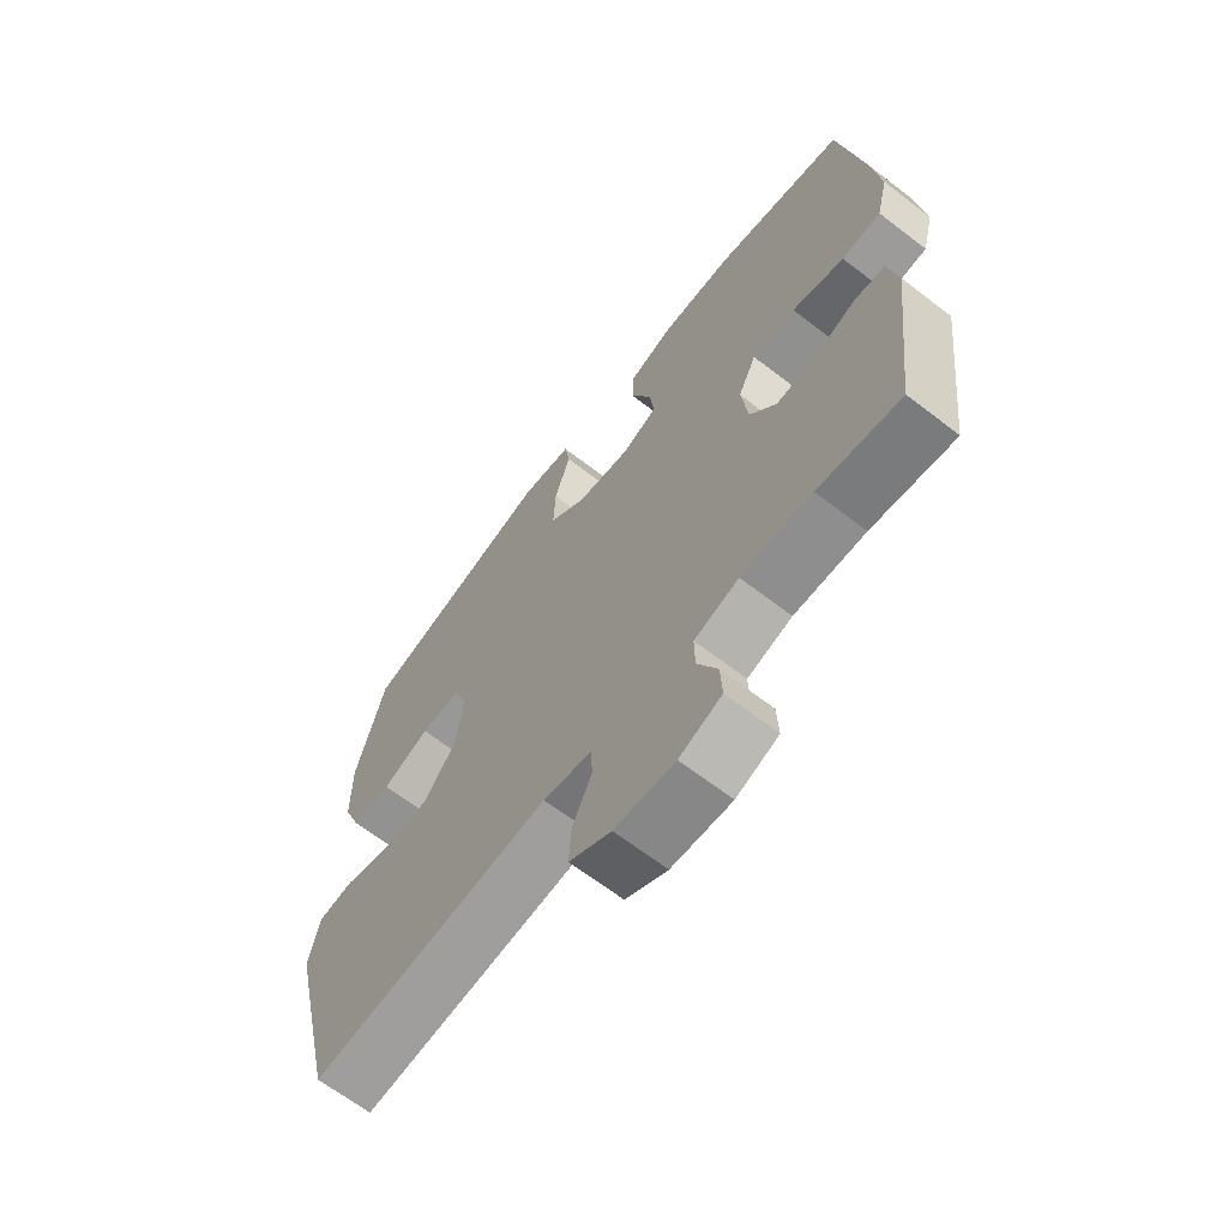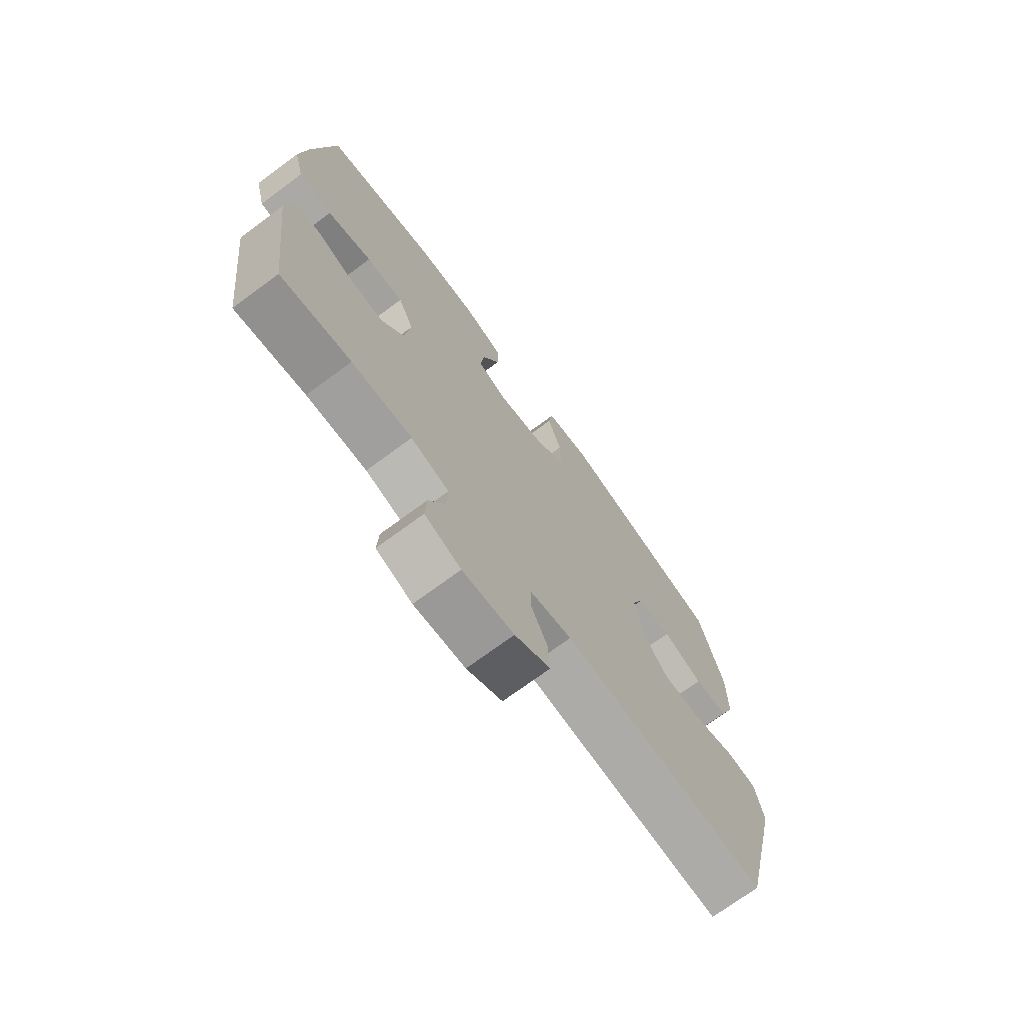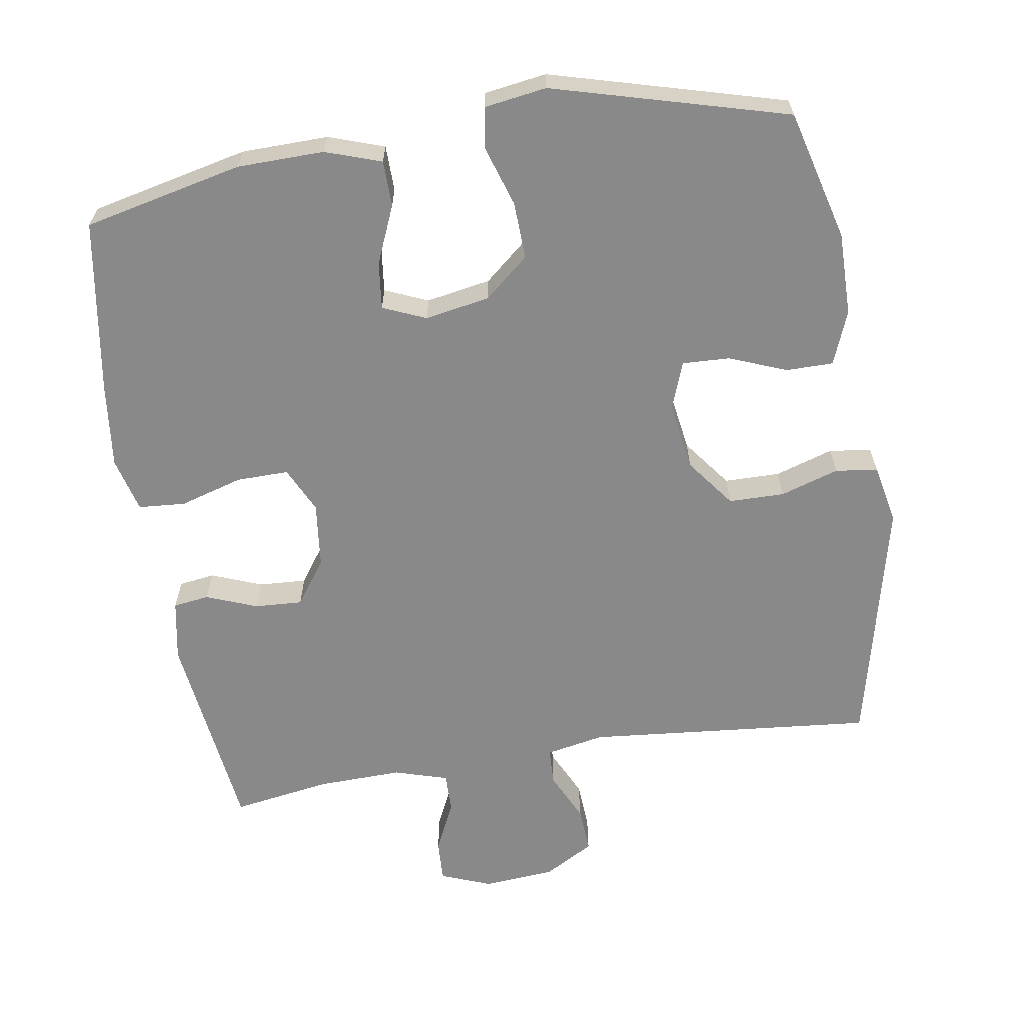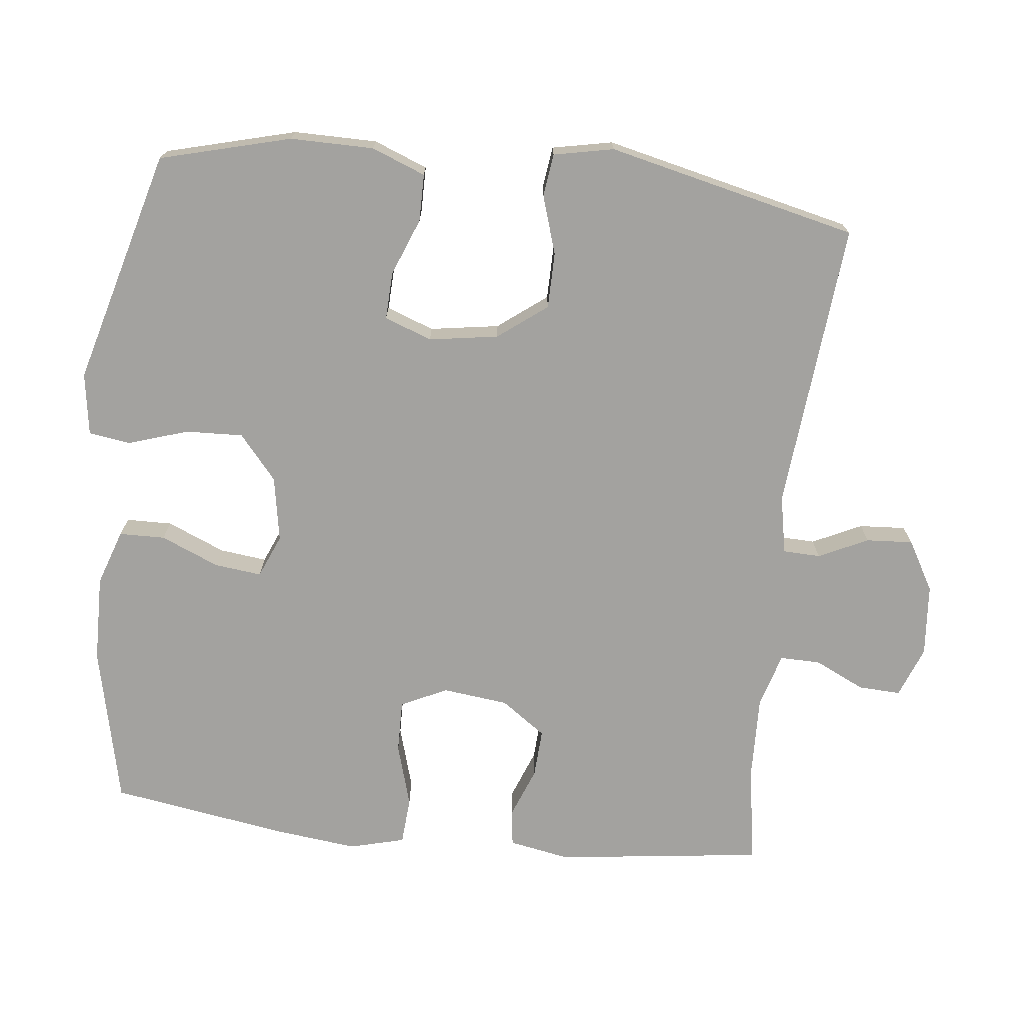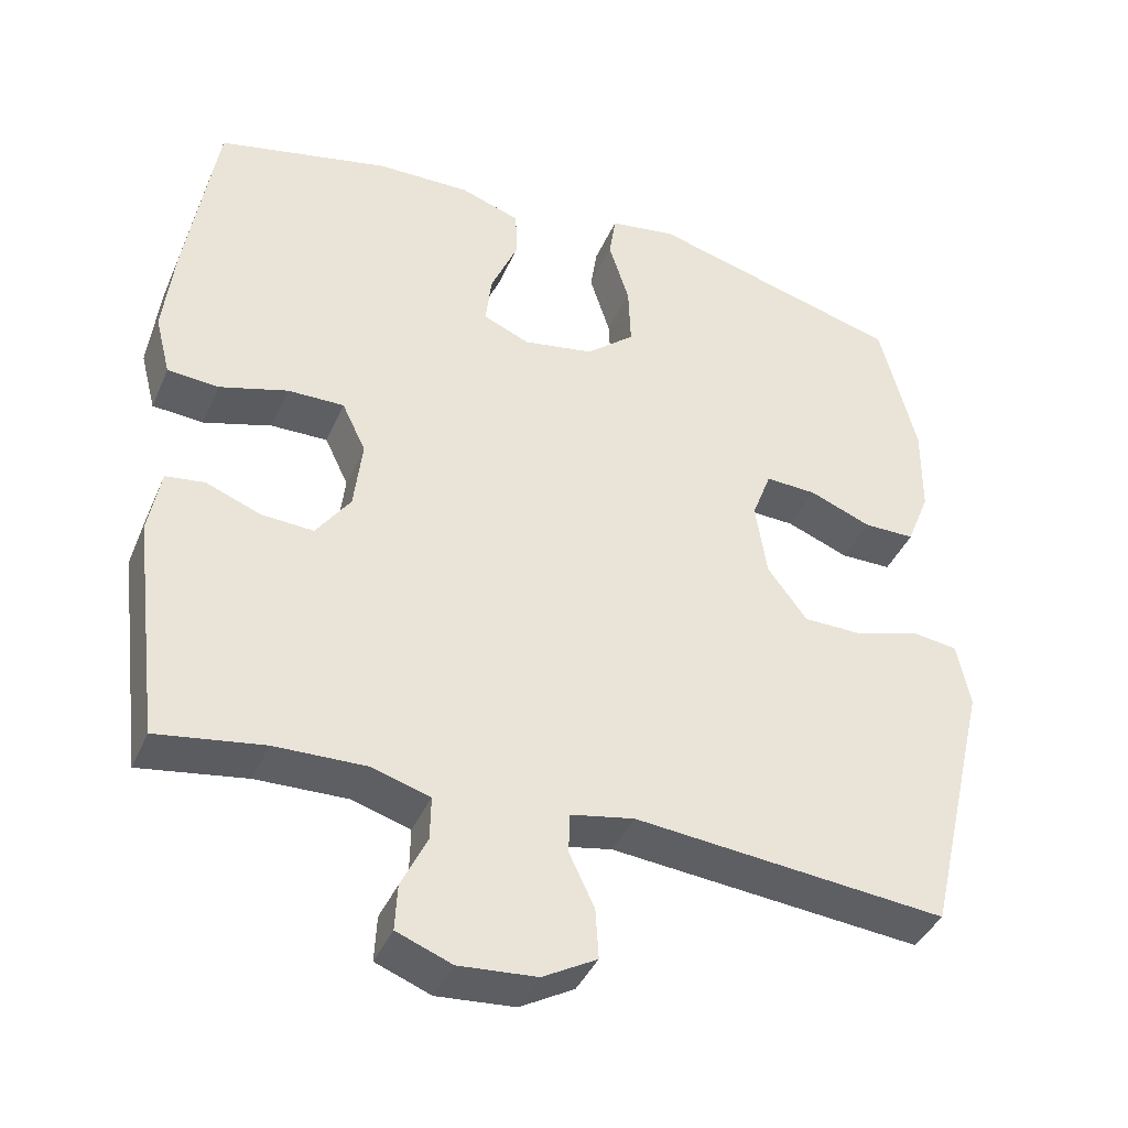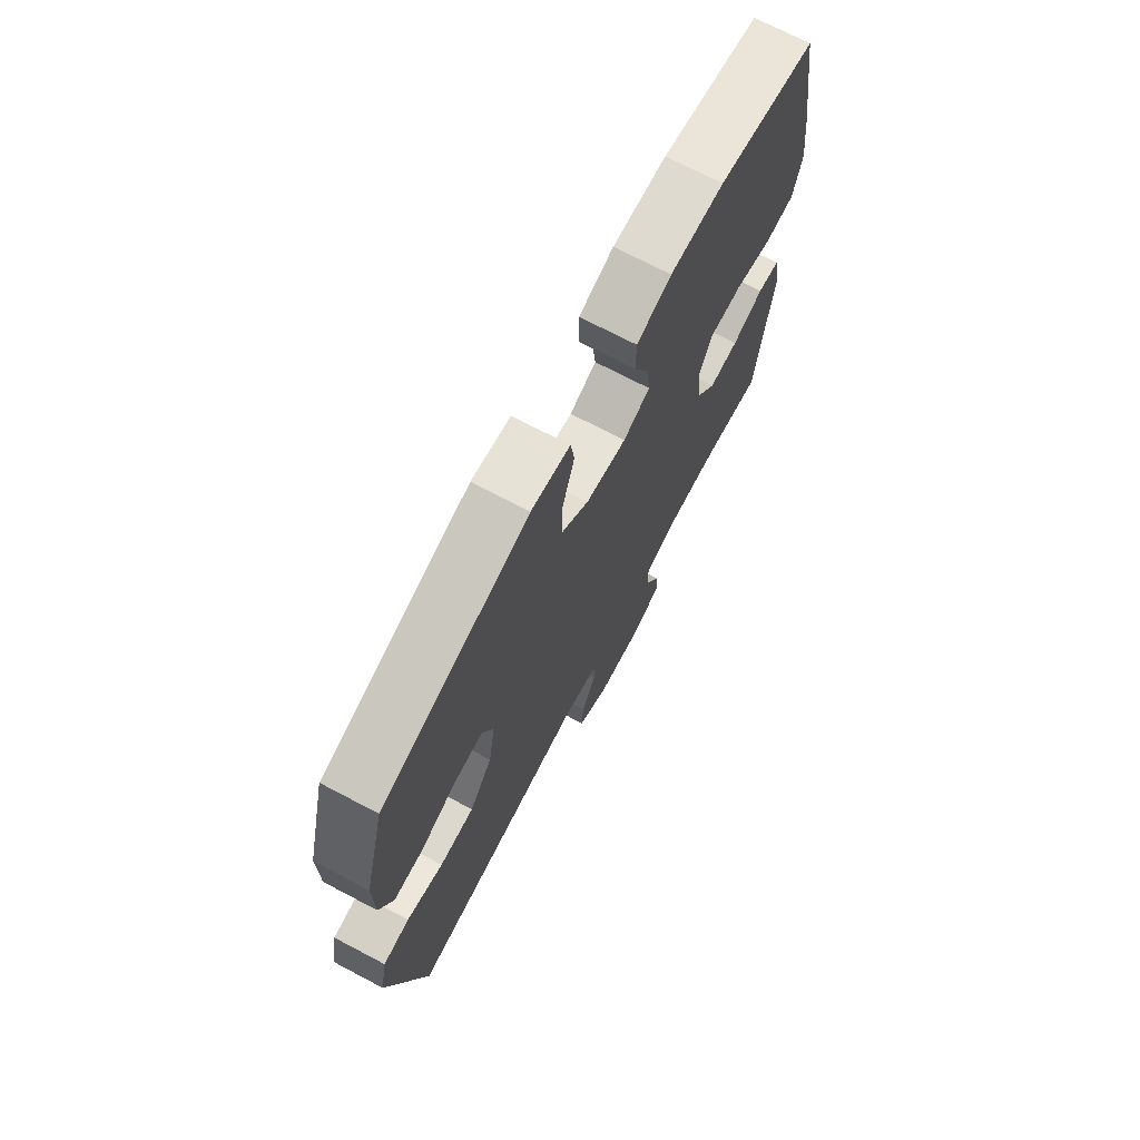
<metadata>
{"format":"obj","ext":"obj","renderer":"f3d","projection":"perspective","resolution":1024,"background":"white","views":[{"elev":-66.2,"azim":-127.6,"up":"+Z"},{"elev":-72.5,"azim":-53.6,"up":"+Z"},{"elev":-63.3,"azim":9.2,"up":"+Y"},{"elev":-72.5,"azim":83.8,"up":"+Y"},{"elev":-40.3,"azim":-22.1,"up":"+Z"},{"elev":71.8,"azim":117.7,"up":"+Z"}]}
</metadata>
<code>
v 0.5 0.07 -0.5
v 0.091 0.07 -0.461
v 0.008 0.07 -0.477
v 0.006 0.07 -0.53
v 0.039 0.07 -0.6
v 0.043 0.07 -0.666
v -0.028 0.07 -0.706
v -0.13 0.07 -0.714
v -0.202 0.07 -0.686
v -0.199 0.07 -0.626
v -0.165 0.07 -0.555
v -0.164 0.07 -0.498
v -0.24 0.07 -0.475
v -0.36 0.07 -0.478
v -0.5 0.07 -0.5
v -0.536 0.07 -0.206
v -0.52 0.07 -0.12
v -0.469 0.07 -0.113
v -0.397 0.07 -0.141
v -0.329 0.07 -0.145
v -0.284 0.07 -0.082
v -0.273 0.07 0.011
v -0.304 0.07 0.076
v -0.378 0.07 0.075
v -0.467 0.07 0.049
v -0.534 0.07 0.054
v -0.554 0.07 0.132
v -0.54 0.07 0.251
v -0.5 0.07 0.5
v -0.275 0.07 0.55
v -0.152 0.07 0.552
v -0.073 0.07 0.525
v -0.072 0.07 0.46
v -0.107 0.07 0.378
v -0.115 0.07 0.311
v -0.054 0.07 0.285
v 0.038 0.07 0.301
v 0.101 0.07 0.354
v 0.098 0.07 0.435
v 0.071 0.07 0.52
v 0.08 0.07 0.579
v 0.168 0.07 0.592
v 0.5 0.07 0.5
v 0.548 0.07 0.315
v 0.547 0.07 0.197
v 0.517 0.07 0.121
v 0.45 0.07 0.121
v 0.369 0.07 0.153
v 0.302 0.07 0.156
v 0.277 0.07 0.089
v 0.292 0.07 -0.009
v 0.344 0.07 -0.078
v 0.423 0.07 -0.079
v 0.506 0.07 -0.053
v 0.566 0.07 -0.061
v 0.583 0.07 -0.146
v 0.5 0 -0.5
v 0.091 0 -0.461
v 0.008 0 -0.477
v 0.006 0 -0.53
v 0.039 0 -0.6
v 0.043 0 -0.666
v -0.028 0 -0.706
v -0.13 0 -0.714
v -0.202 0 -0.686
v -0.199 0 -0.626
v -0.165 0 -0.555
v -0.164 0 -0.498
v -0.24 0 -0.475
v -0.36 0 -0.478
v -0.5 0 -0.5
v -0.536 0 -0.206
v -0.52 0 -0.12
v -0.469 0 -0.113
v -0.397 0 -0.141
v -0.329 0 -0.145
v -0.284 0 -0.082
v -0.273 0 0.011
v -0.304 0 0.076
v -0.378 0 0.075
v -0.467 0 0.049
v -0.534 0 0.054
v -0.554 0 0.132
v -0.54 0 0.251
v -0.5 0 0.5
v -0.275 0 0.55
v -0.152 0 0.552
v -0.073 0 0.525
v -0.072 0 0.46
v -0.107 0 0.378
v -0.115 0 0.311
v -0.054 0 0.285
v 0.038 0 0.301
v 0.101 0 0.354
v 0.098 0 0.435
v 0.071 0 0.52
v 0.08 0 0.579
v 0.168 0 0.592
v 0.5 0 0.5
v 0.548 0 0.315
v 0.547 0 0.197
v 0.517 0 0.121
v 0.45 0 0.121
v 0.369 0 0.153
v 0.302 0 0.156
v 0.277 0 0.089
v 0.292 0 -0.009
v 0.344 0 -0.078
v 0.423 0 -0.079
v 0.506 0 -0.053
v 0.566 0 -0.061
v 0.583 0 -0.146
f 53 54 55 56
f 52 53 56 1
f 51 52 1 2
f 50 51 2 3
f 49 50 3
f 45 46 47 48
f 45 48 49
f 44 45 49
f 43 44 49
f 42 43 49
f 39 40 41 42
f 38 39 42 49
f 37 38 49 3
f 31 32 33 34
f 31 34 35
f 30 31 35
f 29 30 35
f 28 29 35
f 27 28 35 36
f 24 25 26 27
f 23 24 27 36
f 16 17 18 19
f 14 15 16 19
f 13 14 19 20
f 12 13 20 21
f 8 9 10 11
f 8 11 12
f 7 8 12
f 4 5 6 7
f 3 4 7 12
f 22 23 36 37
f 21 22 37
f 3 12 21 37
f 112 111 110 109
f 57 112 109 108
f 58 57 108 107
f 59 58 107 106
f 59 106 105
f 104 103 102 101
f 105 104 101
f 105 101 100
f 105 100 99
f 105 99 98
f 98 97 96 95
f 105 98 95 94
f 59 105 94 93
f 90 89 88 87
f 91 90 87
f 91 87 86
f 91 86 85
f 91 85 84
f 92 91 84 83
f 83 82 81 80
f 92 83 80 79
f 75 74 73 72
f 75 72 71 70
f 76 75 70 69
f 77 76 69 68
f 67 66 65 64
f 68 67 64
f 68 64 63
f 63 62 61 60
f 68 63 60 59
f 93 92 79 78
f 93 78 77
f 93 77 68 59
f 1 57 58 2
f 2 58 59 3
f 3 59 60 4
f 4 60 61 5
f 5 61 62 6
f 6 62 63 7
f 7 63 64 8
f 8 64 65 9
f 9 65 66 10
f 10 66 67 11
f 11 67 68 12
f 12 68 69 13
f 13 69 70 14
f 14 70 71 15
f 15 71 72 16
f 16 72 73 17
f 17 73 74 18
f 18 74 75 19
f 19 75 76 20
f 20 76 77 21
f 21 77 78 22
f 22 78 79 23
f 23 79 80 24
f 24 80 81 25
f 25 81 82 26
f 26 82 83 27
f 27 83 84 28
f 28 84 85 29
f 29 85 86 30
f 30 86 87 31
f 31 87 88 32
f 32 88 89 33
f 33 89 90 34
f 34 90 91 35
f 35 91 92 36
f 36 92 93 37
f 37 93 94 38
f 38 94 95 39
f 39 95 96 40
f 40 96 97 41
f 41 97 98 42
f 42 98 99 43
f 43 99 100 44
f 44 100 101 45
f 45 101 102 46
f 46 102 103 47
f 47 103 104 48
f 48 104 105 49
f 49 105 106 50
f 50 106 107 51
f 51 107 108 52
f 52 108 109 53
f 53 109 110 54
f 54 110 111 55
f 55 111 112 56
f 56 112 57 1

</code>
